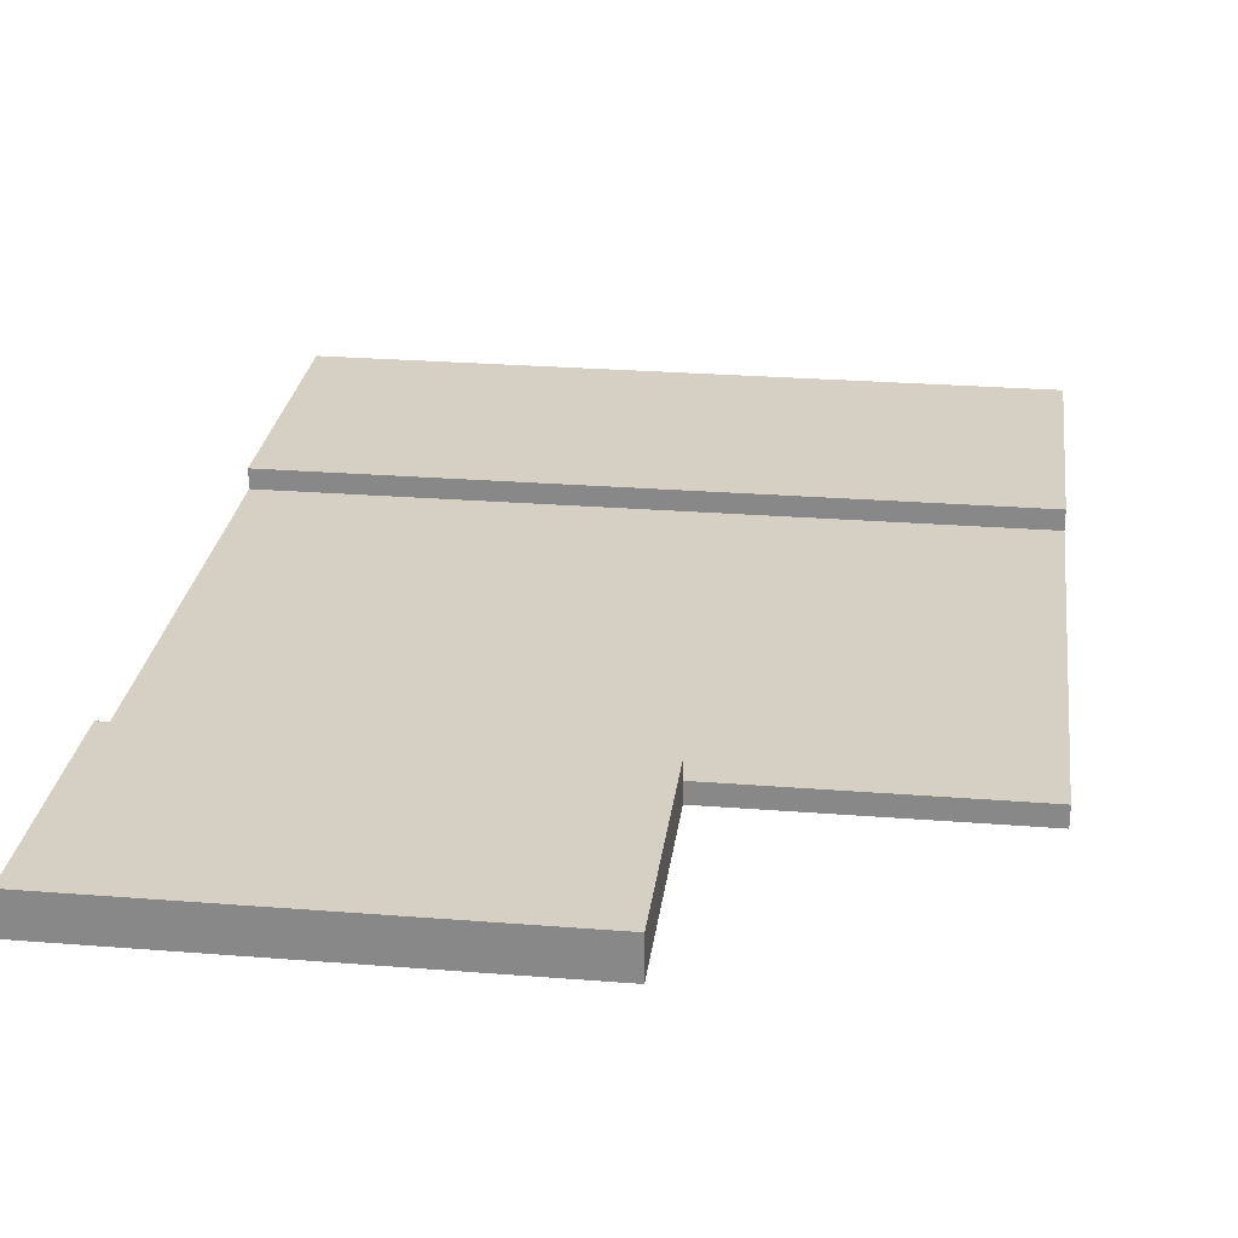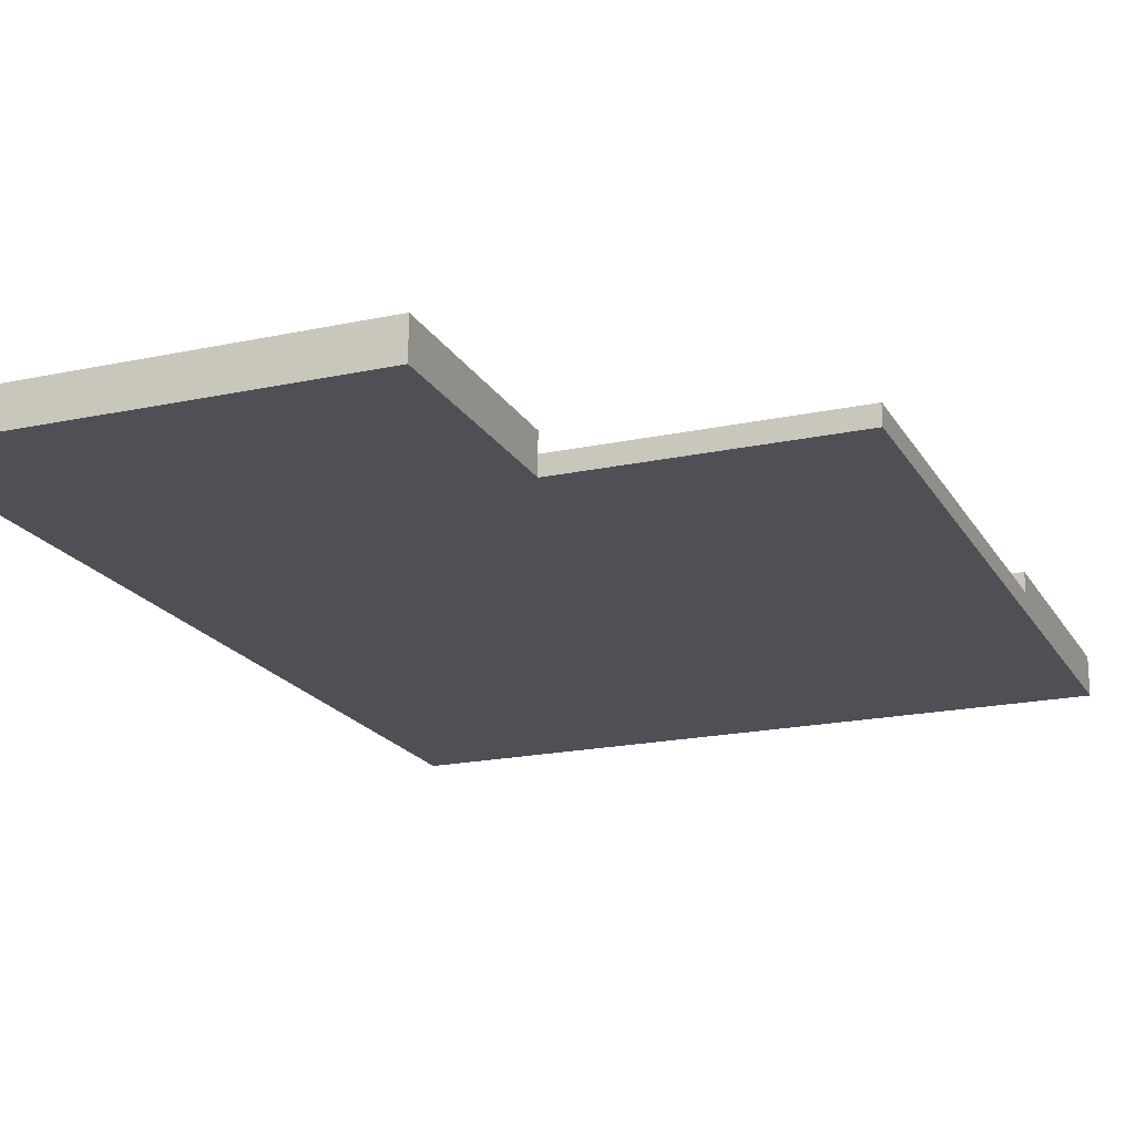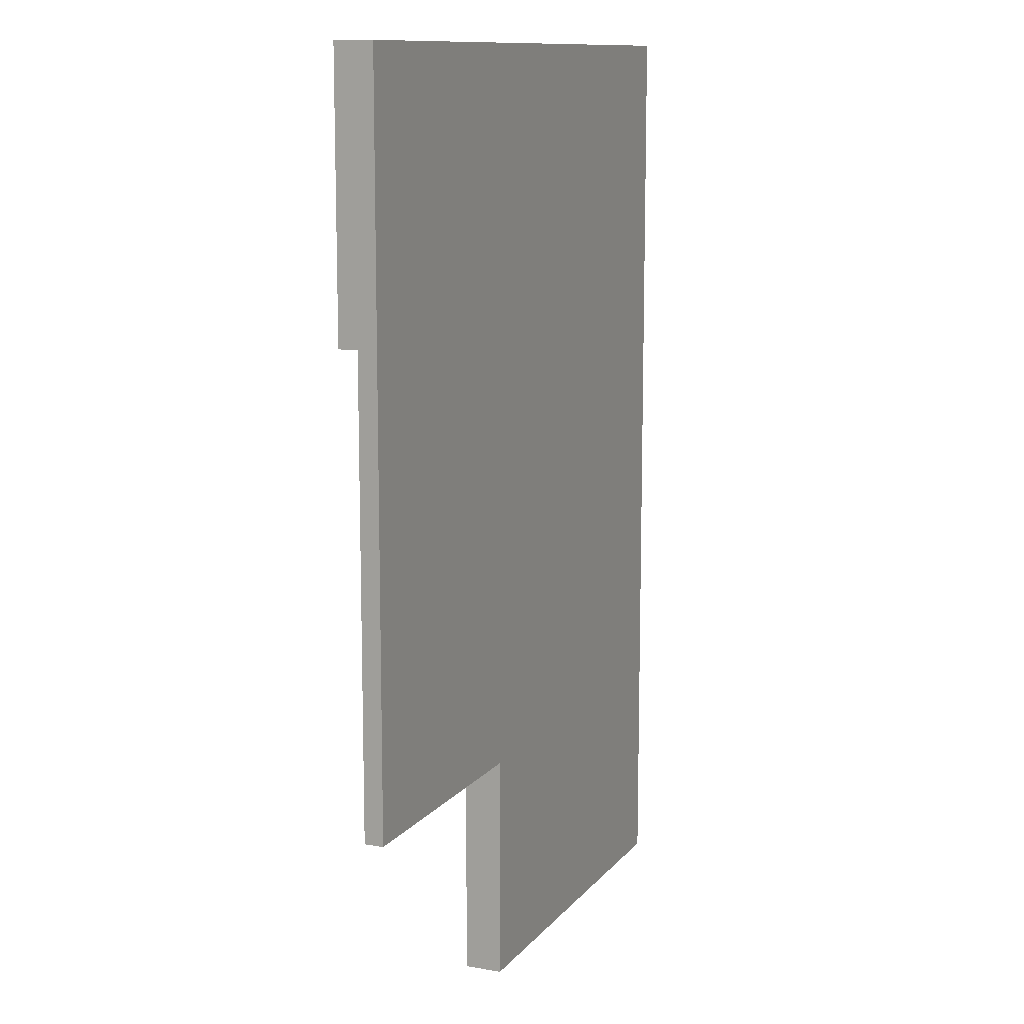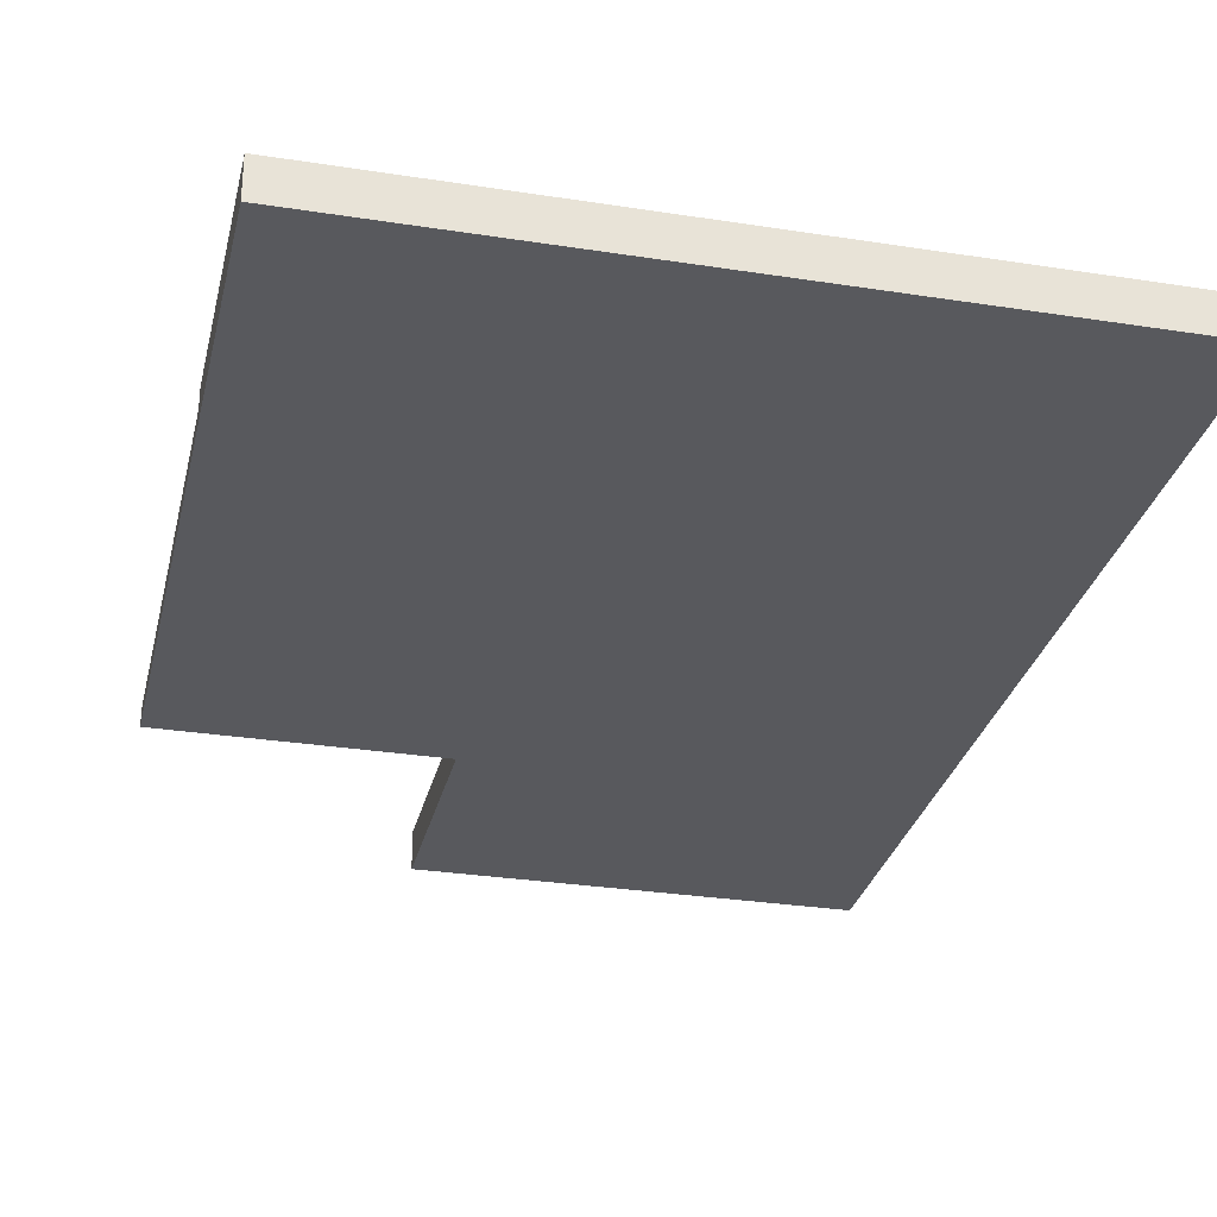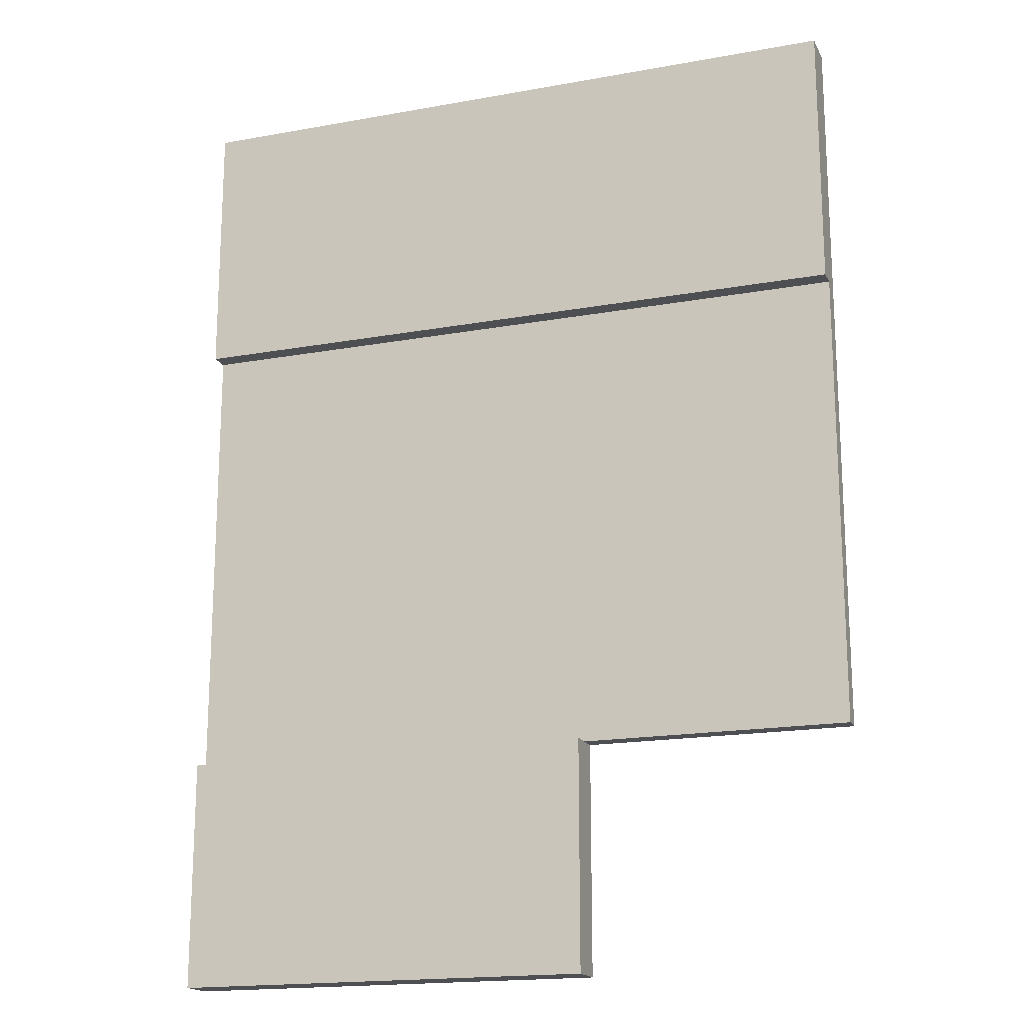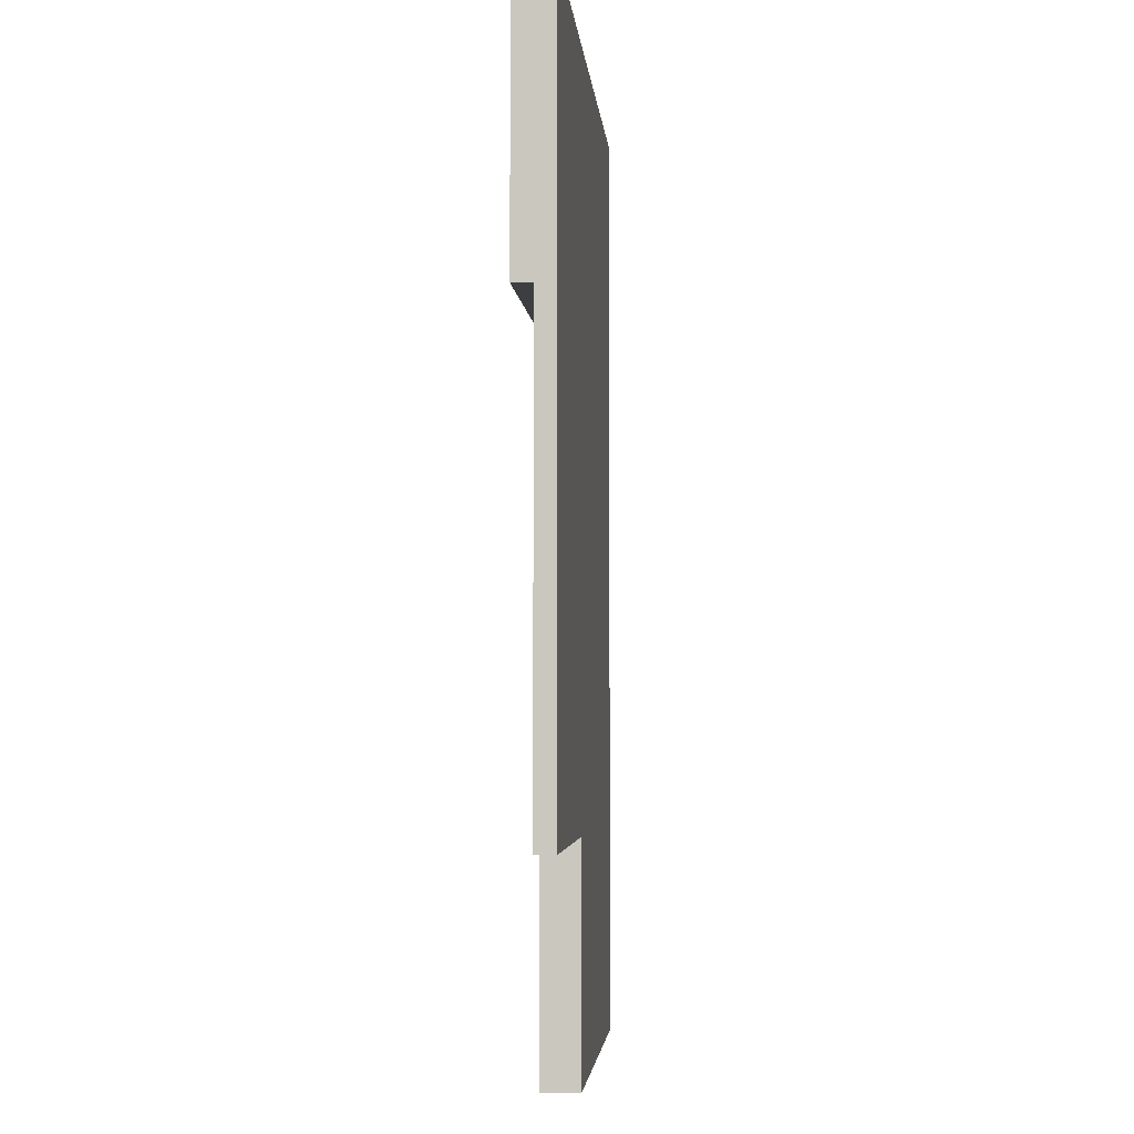
<metadata>
{"format":"obj","ext":"obj","renderer":"f3d","projection":"perspective","resolution":1024,"background":"white","views":[{"elev":26.1,"azim":-172.8,"up":"+Y"},{"elev":-19.3,"azim":-158.0,"up":"+Y"},{"elev":11.6,"azim":-66.7,"up":"+Z"},{"elev":-29.8,"azim":-12.9,"up":"+Y"},{"elev":-17.8,"azim":-160.4,"up":"+Z"},{"elev":-3.2,"azim":-85.5,"up":"+Z"}]}
</metadata>
<code>
o
v -7.8 0 1.2
v -7.8 0 2.4
v -7.8 0 4.9
v -7.8 0 6.2
v -7.8 0.1 2.4
v -7.8 0.1 4.8
v -7.8 0.1 4.9
v -7.8 0.2 1.2
v -7.8 0.2 2.4
v -7.8 0.2 4.8
v -7.8 0.2 6.2
v -10 0 1.2
v -10 0 2.4
v -10 0.1 2.4
v -10 0.2 1.2
v -10 0.2 2.4
v -11.4 0 2.4
v -11.4 0 4.9
v -11.4 0 6.2
v -11.4 0.1 2.4
v -11.4 0.1 4.8
v -11.4 0.1 4.9
v -11.4 0.2 4.8
v -11.4 0.2 6.2
v -7.8 0 1.2
v -7.8 0.2 1.2
v -10 0 1.2
v -10 0.2 1.2
v -10 0 2.4
v -10 0.1 2.4
v -11.4 0 2.4
v -11.4 0.1 2.4
v -7.8 0.1 4.8
v -7.8 0.2 4.8
v -11.4 0.1 4.8
v -11.4 0.2 4.8
v -7.8 0.1 2.4
v -7.8 0.2 2.4
v -10 0.1 2.4
v -10 0.2 2.4
v -7.8 0 6.2
v -7.8 0.2 6.2
v -11.4 0 6.2
v -11.4 0.2 6.2
v -7.8 0 1.2
v -10 0 1.2
v -7.8 0 2.4
v -10 0 2.4
v -11.4 0 2.4
v -9.8 0 2.7
v -10 0 2.7
v -10.1 0 2.7
v -11.2 0 2.7
v -10.1 0 2.9
v -11.2 0 2.9
v -10.1 0 3.1
v -11.2 0 3.1
v -10.1 0 3.3
v -11.2 0 3.3
v -10.1 0 3.5
v -11.2 0 3.5
v -7.9 0 3.6
v -8.5 0 3.6
v -8.8 0 3.6
v -9.4 0 3.6
v -7.9 0 3.7
v -8.5 0 3.7
v -8.8 0 3.7
v -9.4 0 3.7
v -10.1 0 3.7
v -11.2 0 3.7
v -10.1 0 3.9
v -11.2 0 3.9
v -10.1 0 4.1
v -11.2 0 4.1
v -10.1 0 4.3
v -11.2 0 4.3
v -9.8 0 4.5
v -10 0 4.5
v -10.1 0 4.5
v -11.2 0 4.5
v -7.8 0 4.9
v -11.4 0 4.9
v -7.8 0 6.2
v -11.4 0 6.2
v -7.8 0.1 2.4
v -10 0.1 2.4
v -11.4 0.1 2.4
v -9.8 0.1 2.7
v -10 0.1 2.7
v -10.1 0.1 2.7
v -11.2 0.1 2.7
v -10.1 0.1 2.9
v -11.2 0.1 2.9
v -10.1 0.1 3.1
v -11.2 0.1 3.1
v -10.1 0.1 3.3
v -11.2 0.1 3.3
v -10.1 0.1 3.5
v -11.2 0.1 3.5
v -7.9 0.1 3.6
v -8.5 0.1 3.6
v -8.8 0.1 3.6
v -9.4 0.1 3.6
v -7.9 0.1 3.7
v -8.5 0.1 3.7
v -8.8 0.1 3.7
v -9.4 0.1 3.7
v -10.1 0.1 3.7
v -11.2 0.1 3.7
v -10.1 0.1 3.9
v -11.2 0.1 3.9
v -10.1 0.1 4.1
v -11.2 0.1 4.1
v -10.1 0.1 4.3
v -11.2 0.1 4.3
v -9.8 0.1 4.5
v -10 0.1 4.5
v -10.1 0.1 4.5
v -11.2 0.1 4.5
v -7.8 0.1 4.8
v -11.4 0.1 4.8
v -7.8 0.2 1.2
v -10 0.2 1.2
v -7.8 0.2 2.4
v -10 0.2 2.4
v -7.8 0.2 4.8
v -11.4 0.2 4.8
v -7.8 0.2 6.2
v -11.4 0.2 6.2
f 5 2 1
f 5 3 2
f 6 3 5
f 7 4 3
f 7 3 6
f 8 5 1
f 9 5 8
f 10 7 6
f 11 4 7
f 11 7 10
f 12 13 14
f 12 14 15
f 15 14 16
f 17 18 20
f 20 18 21
f 18 19 22
f 21 18 22
f 21 22 23
f 22 19 24
f 23 22 24
f 27 26 25
f 28 26 27
f 31 30 29
f 32 30 31
f 35 34 33
f 36 34 35
f 37 38 39
f 39 38 40
f 41 42 43
f 43 42 44
f 47 46 45
f 48 46 47
f 50 48 47
f 50 49 48
f 51 49 50
f 52 49 51
f 53 49 52
f 54 52 51
f 54 53 52
f 55 49 53
f 55 53 54
f 56 54 51
f 56 55 54
f 57 49 55
f 57 55 56
f 58 56 51
f 58 57 56
f 59 49 57
f 59 57 58
f 60 58 51
f 60 59 58
f 61 49 59
f 61 59 60
f 62 50 47
f 63 50 62
f 64 50 63
f 65 50 64
f 66 62 47
f 66 63 62
f 67 64 63
f 67 63 66
f 68 65 64
f 68 64 67
f 69 50 65
f 69 65 68
f 70 60 51
f 70 61 60
f 71 49 61
f 71 61 70
f 72 70 51
f 72 71 70
f 73 49 71
f 73 71 72
f 74 72 51
f 74 73 72
f 75 49 73
f 75 73 74
f 76 74 51
f 76 75 74
f 77 49 75
f 77 75 76
f 78 51 50
f 78 50 69
f 78 69 68
f 78 68 67
f 78 67 66
f 79 76 51
f 79 51 78
f 80 77 76
f 80 76 79
f 81 49 77
f 81 77 80
f 82 78 66
f 82 80 79
f 82 81 80
f 82 66 47
f 82 79 78
f 83 49 81
f 83 81 82
f 84 83 82
f 85 83 84
f 86 87 89
f 87 88 89
f 89 88 90
f 90 88 91
f 91 88 92
f 90 91 93
f 91 92 93
f 92 88 94
f 93 92 94
f 90 93 95
f 93 94 95
f 94 88 96
f 95 94 96
f 90 95 97
f 95 96 97
f 96 88 98
f 97 96 98
f 90 97 99
f 97 98 99
f 98 88 100
f 99 98 100
f 86 89 101
f 101 89 102
f 102 89 103
f 103 89 104
f 86 101 105
f 101 102 105
f 102 103 106
f 105 102 106
f 103 104 107
f 106 103 107
f 104 89 108
f 107 104 108
f 90 99 109
f 99 100 109
f 100 88 110
f 109 100 110
f 90 109 111
f 109 110 111
f 110 88 112
f 111 110 112
f 90 111 113
f 111 112 113
f 112 88 114
f 113 112 114
f 90 113 115
f 113 114 115
f 114 88 116
f 115 114 116
f 89 90 117
f 108 89 117
f 107 108 117
f 106 107 117
f 105 106 117
f 90 115 118
f 117 90 118
f 115 116 119
f 118 115 119
f 116 88 120
f 119 116 120
f 105 117 121
f 118 119 121
f 119 120 121
f 86 105 121
f 117 118 121
f 120 88 122
f 121 120 122
f 123 124 125
f 125 124 126
f 127 128 129
f 129 128 130

</code>
